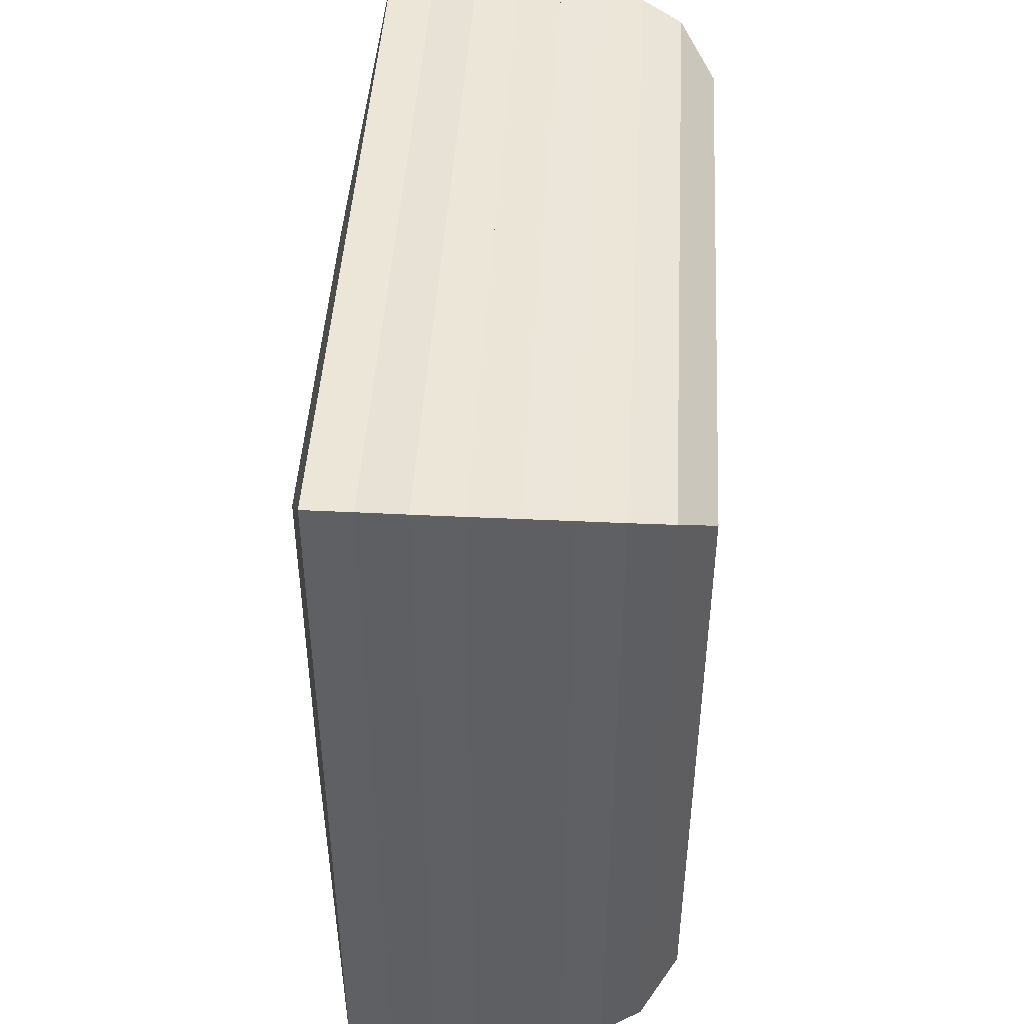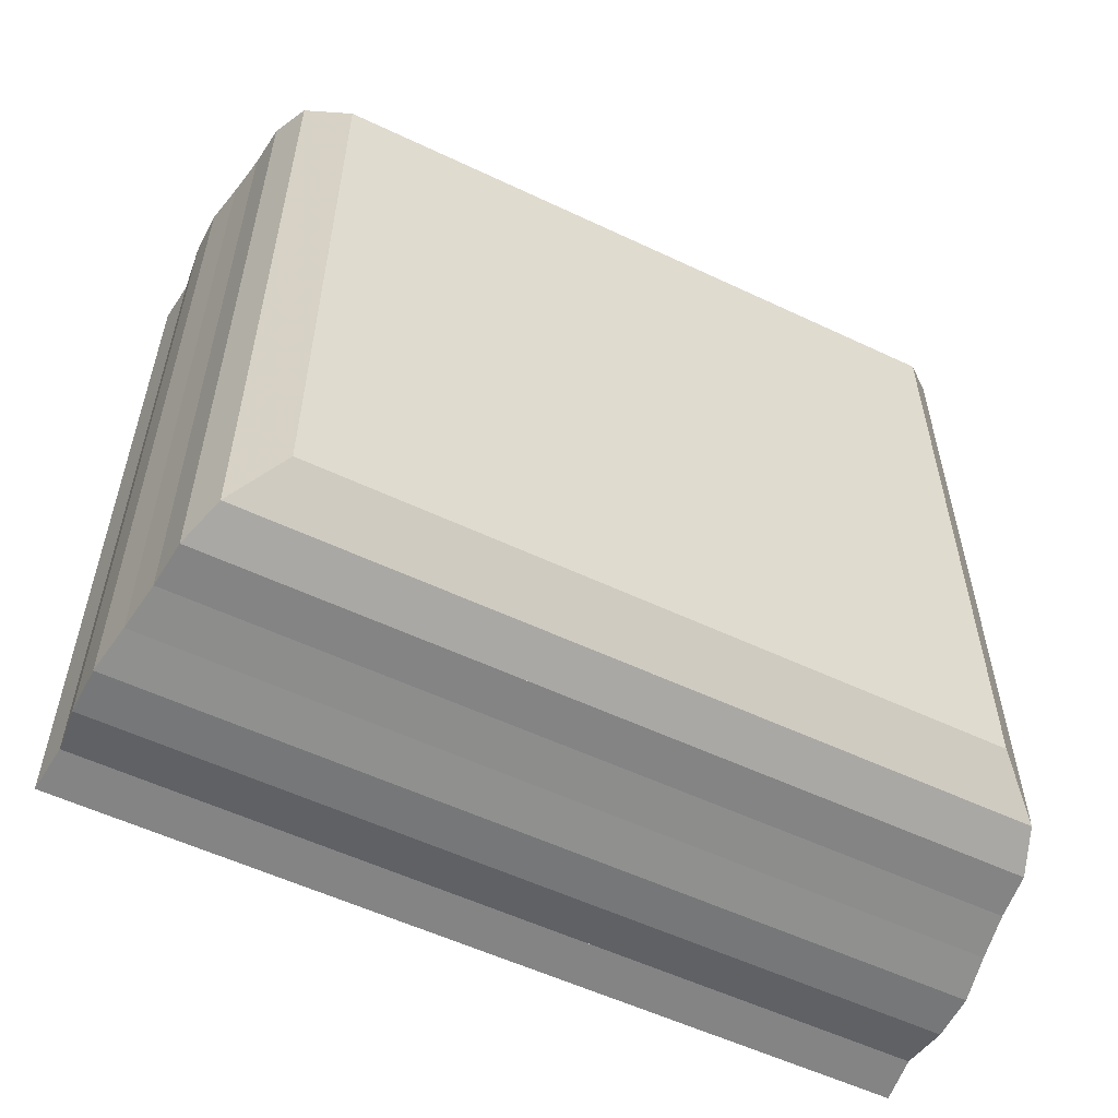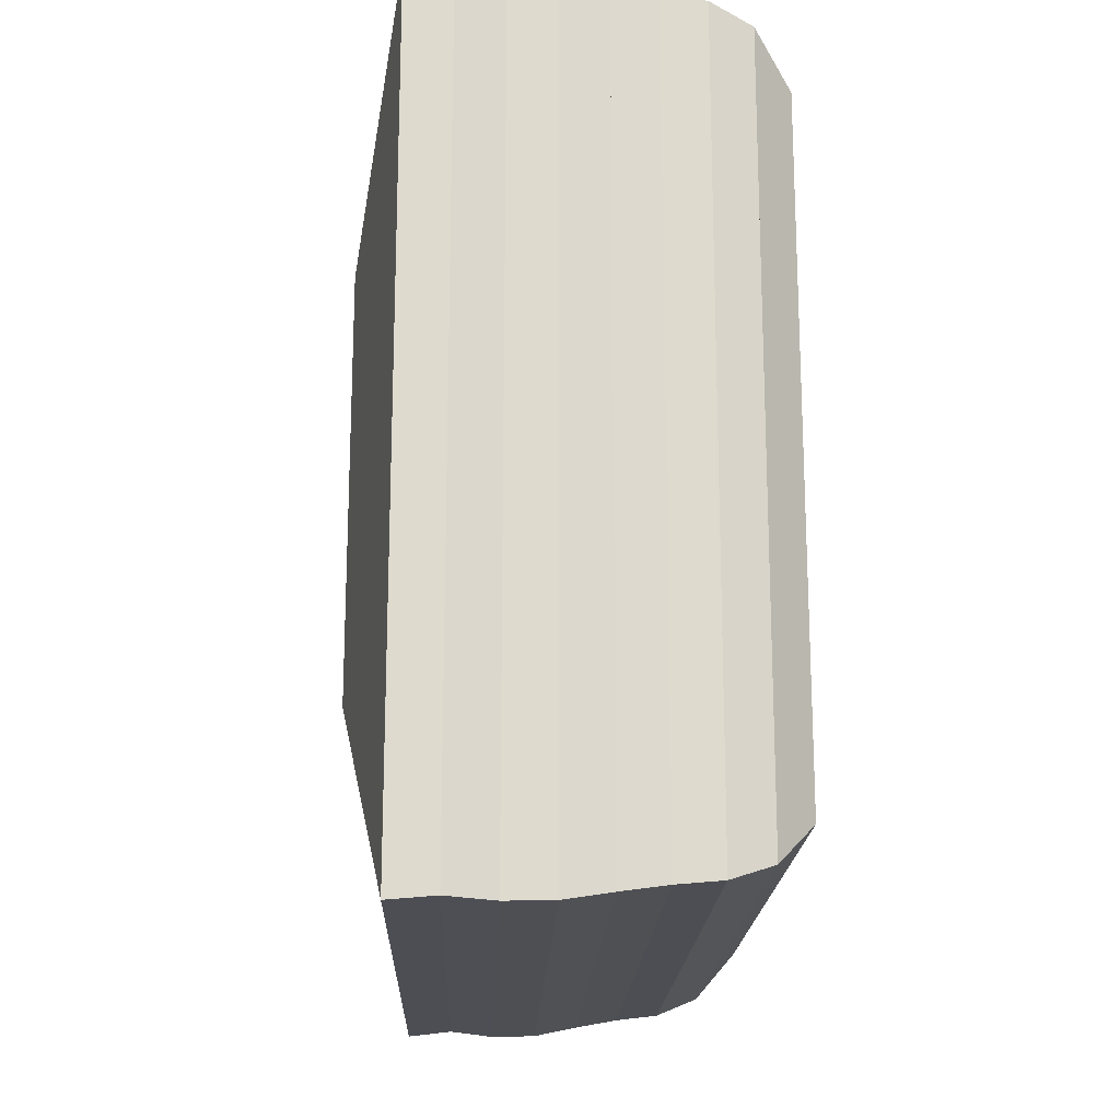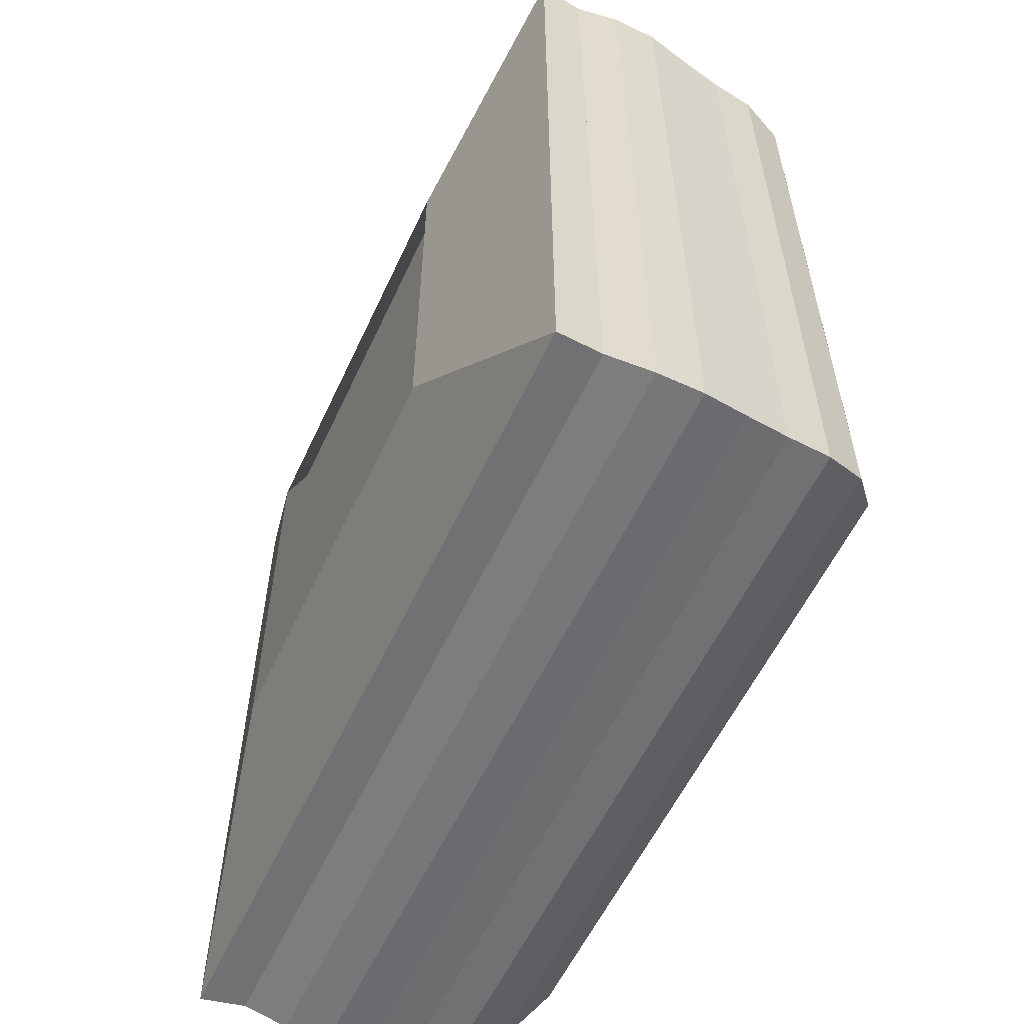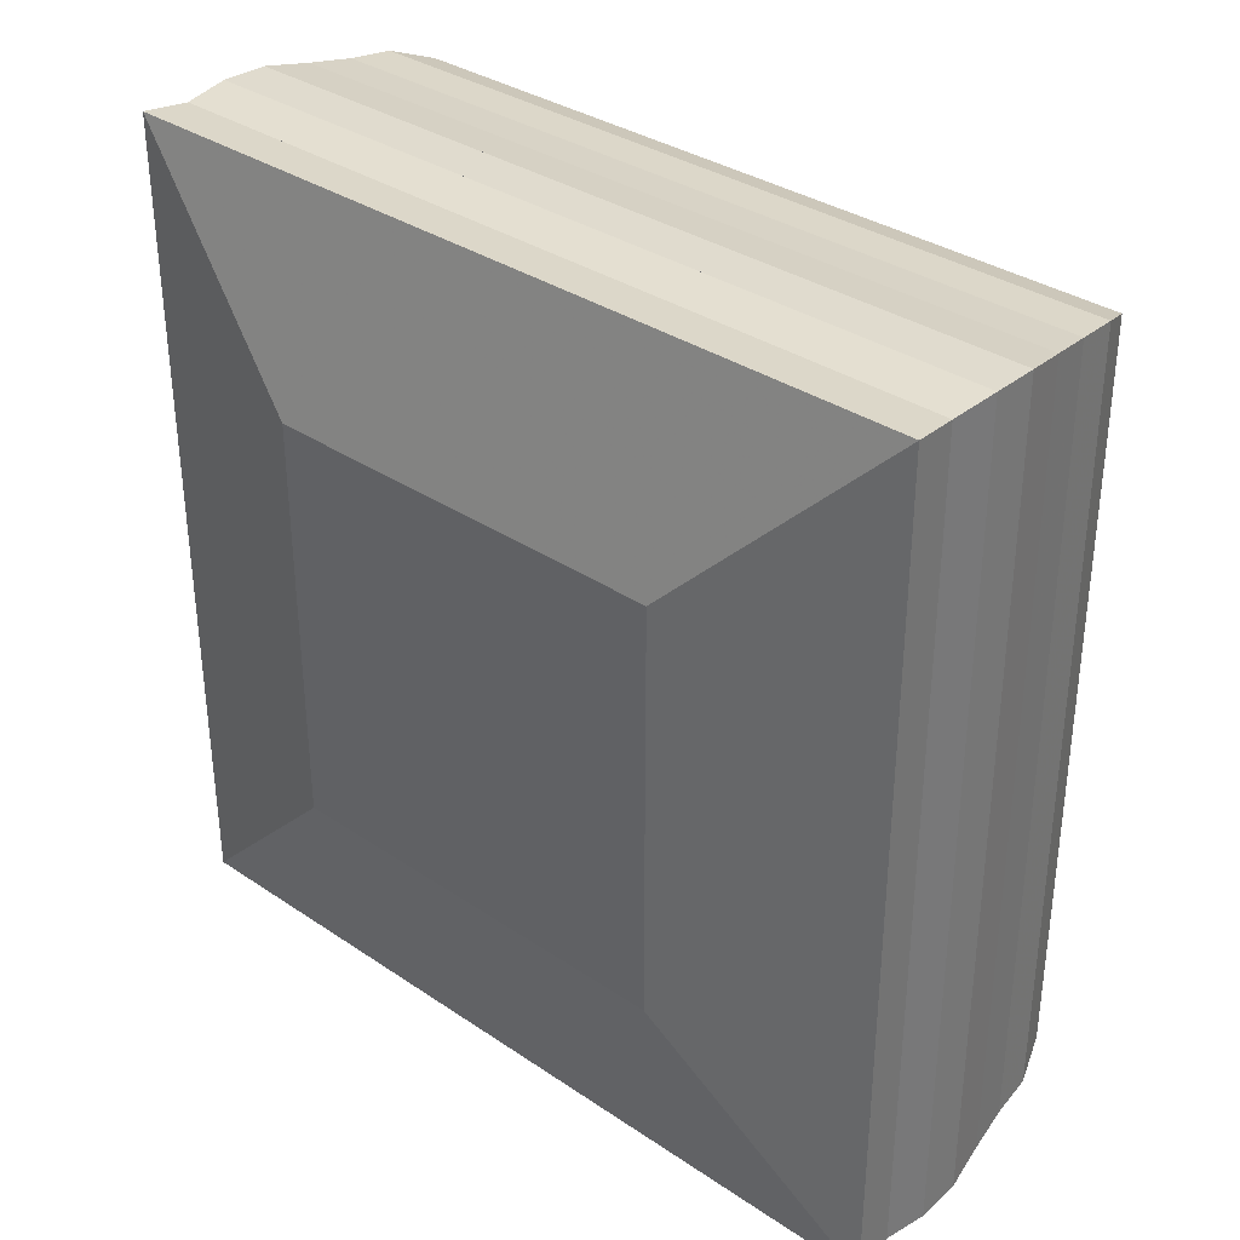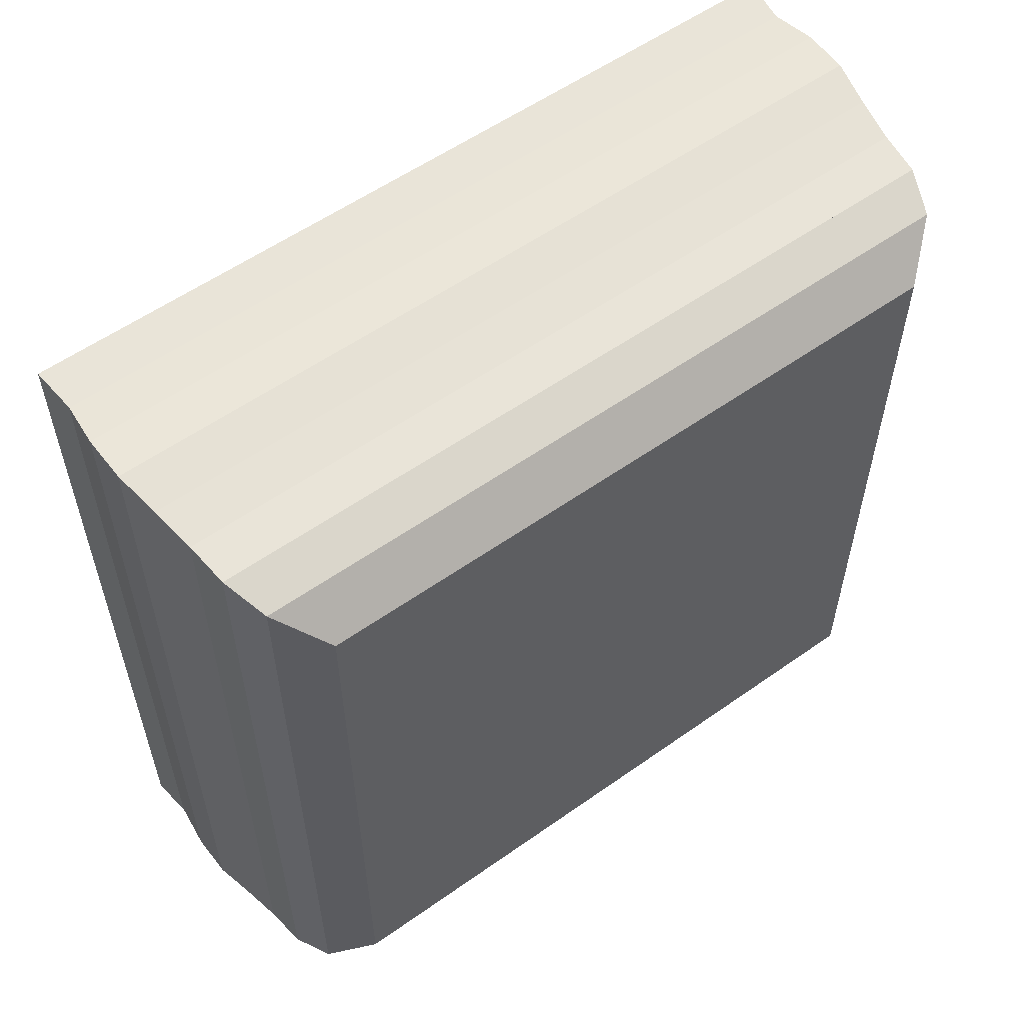
<metadata>
{"format":"obj","ext":"obj","renderer":"f3d","projection":"perspective","resolution":1024,"background":"white","views":[{"elev":45.5,"azim":3.3,"up":"+Z"},{"elev":-55.9,"azim":63.6,"up":"+Y"},{"elev":-18.3,"azim":-1.9,"up":"+Y"},{"elev":-57.4,"azim":-24.8,"up":"+Y"},{"elev":34.2,"azim":-47.8,"up":"+Z"},{"elev":56.8,"azim":53.6,"up":"+Y"}]}
</metadata>
<code>
v 0 -1 -1
v 0 -1 1
v 0 1 1
v 0 1 -1
v 0.223 -2.007 -2.007
v 0.223 -2.007 2.007
v 0.223 2.007 2.007
v 0.223 2.007 -2.007
v 0.4434 -1.984 -1.984
v 0.4434 -1.984 1.984
v 0.4434 1.984 1.984
v 0.4434 1.984 -1.984
v 0.6664 -2.007 -2.007
v 0.6664 -2.007 2.007
v 0.6664 2.007 2.007
v 0.6664 2.007 -2.007
v 0.8889 -2.002 -2.002
v 0.8889 -2.002 2.002
v 0.8889 2.002 2.002
v 0.8889 2.002 -2.002
v 1.107 -1.962 -1.962
v 1.107 -1.962 1.962
v 1.107 1.962 1.962
v 1.107 1.962 -1.962
v 1.321 -1.927 -1.927
v 1.321 -1.927 1.927
v 1.321 1.927 1.927
v 1.321 1.927 -1.927
v 1.533 -1.905 -1.905
v 1.533 -1.905 1.905
v 1.533 1.905 1.905
v 1.533 1.905 -1.905
v 1.736 -1.829 -1.829
v 1.736 -1.829 1.829
v 1.736 1.829 1.829
v 1.736 1.829 -1.829
v 1.916 -1.625 -1.625
v 1.916 -1.625 1.625
v 1.916 1.625 1.625
v 1.916 1.625 -1.625
f 1 2 4 5
f 5 6 7 8
f 5 6 2 1
f 6 7 3 2
f 7 8 4 3
f 8 5 1 4
f 9 10 11 12
f 9 10 6 5
f 10 11 7 6
f 11 12 8 7
f 12 9 5 8
f 13 14 15 16
f 13 14 10 9
f 14 15 11 10
f 15 16 12 11
f 16 13 9 12
f 17 18 19 20
f 17 18 14 13
f 18 19 15 14
f 19 20 16 15
f 20 17 13 16
f 21 22 23 24
f 21 22 18 17
f 22 23 19 18
f 23 24 20 19
f 24 21 17 20
f 25 26 27 28
f 25 26 22 21
f 26 27 23 22
f 27 28 24 23
f 28 25 21 24
f 29 30 31 32
f 29 30 26 25
f 30 31 27 26
f 31 32 28 27
f 32 29 25 28
f 33 34 35 36
f 33 34 30 29
f 34 35 31 30
f 35 36 32 31
f 36 33 29 32
f 37 38 39 40
f 37 38 34 33
f 38 39 35 34
f 39 40 36 35
f 40 37 33 36

</code>
